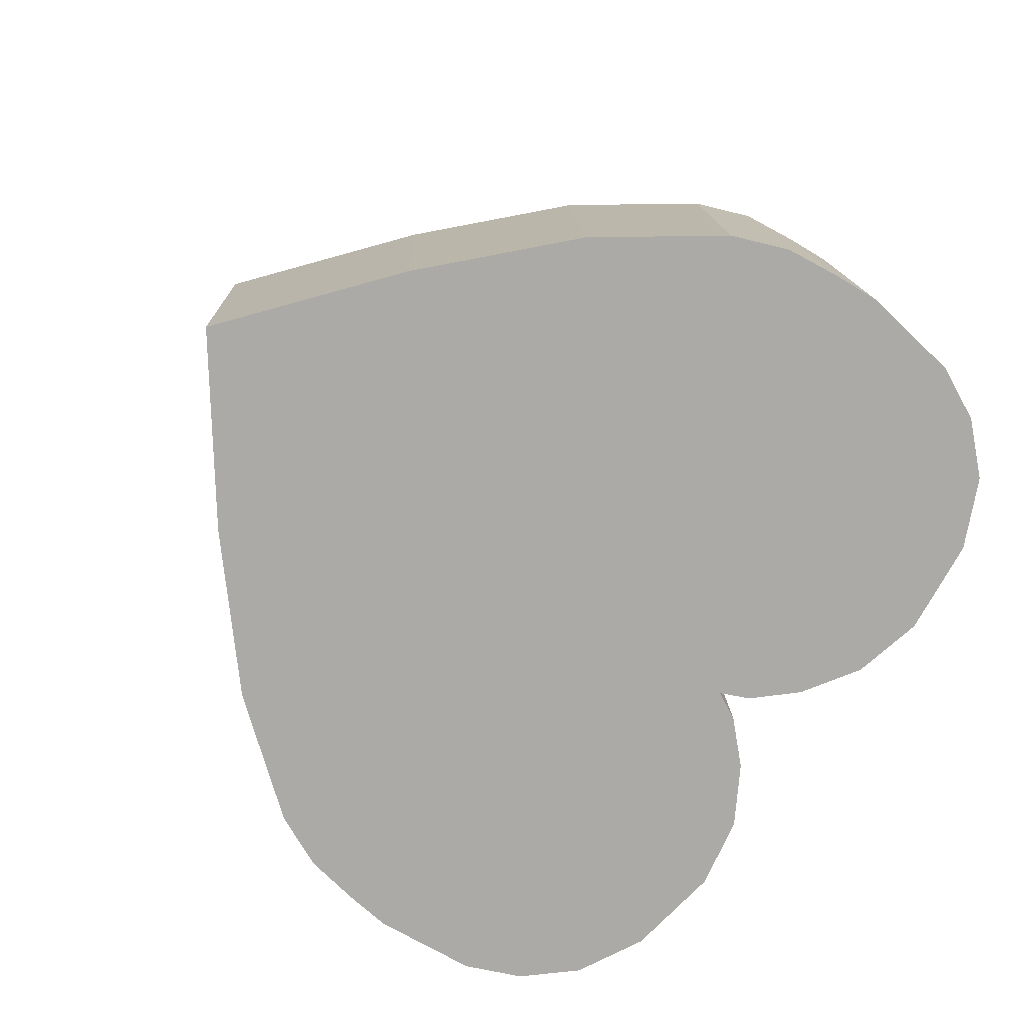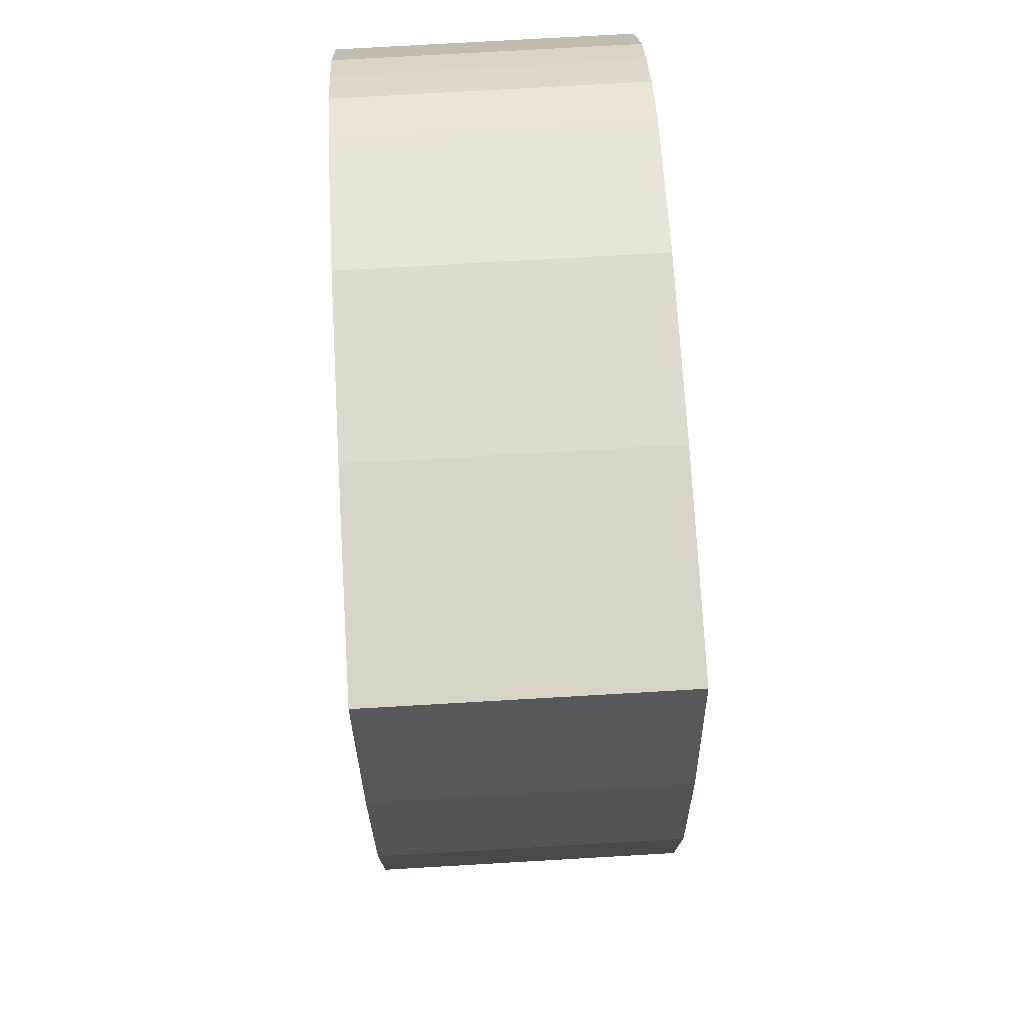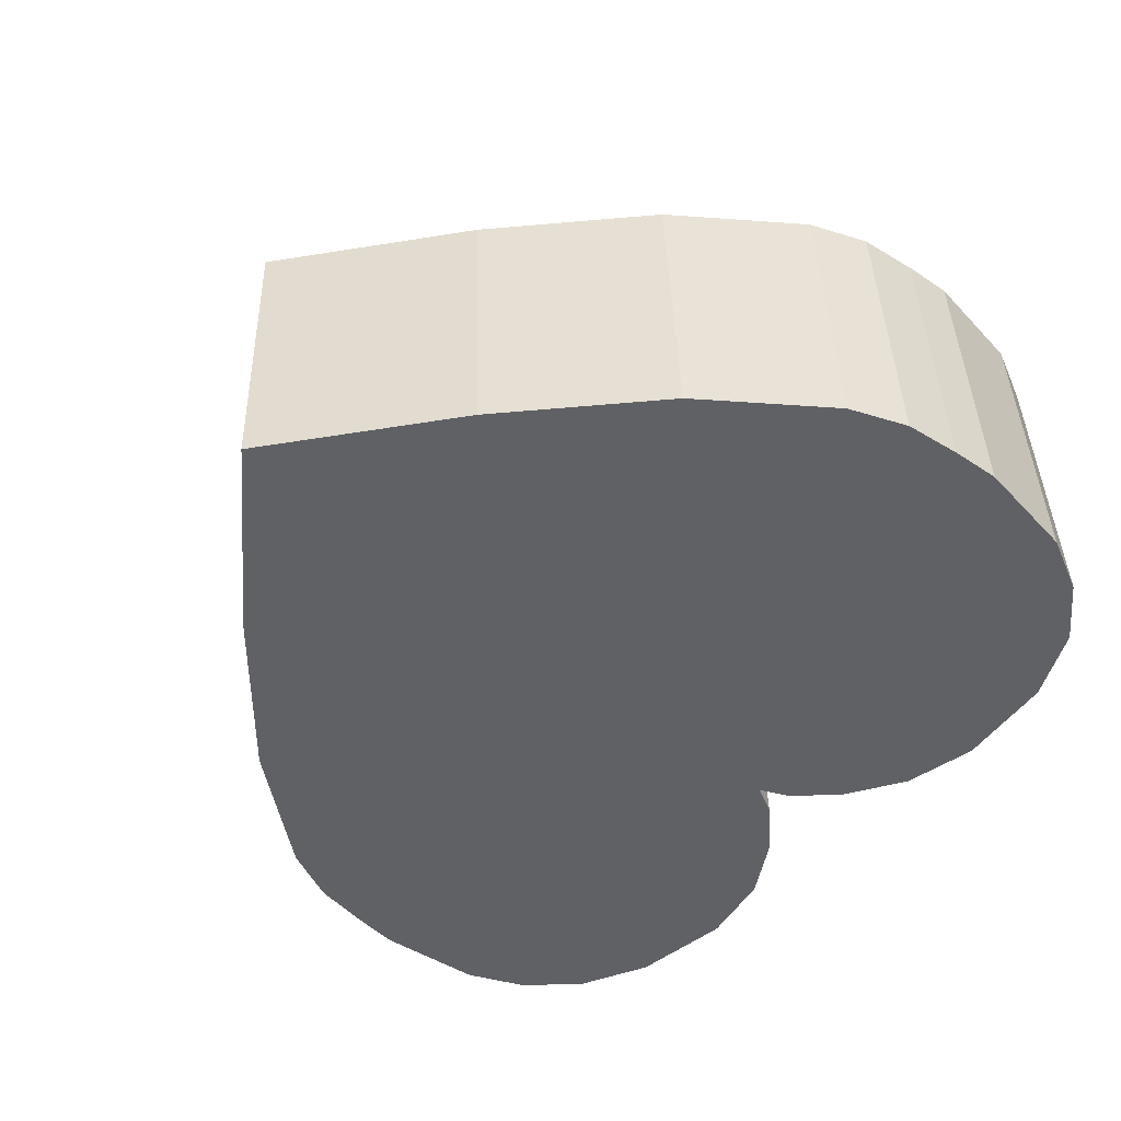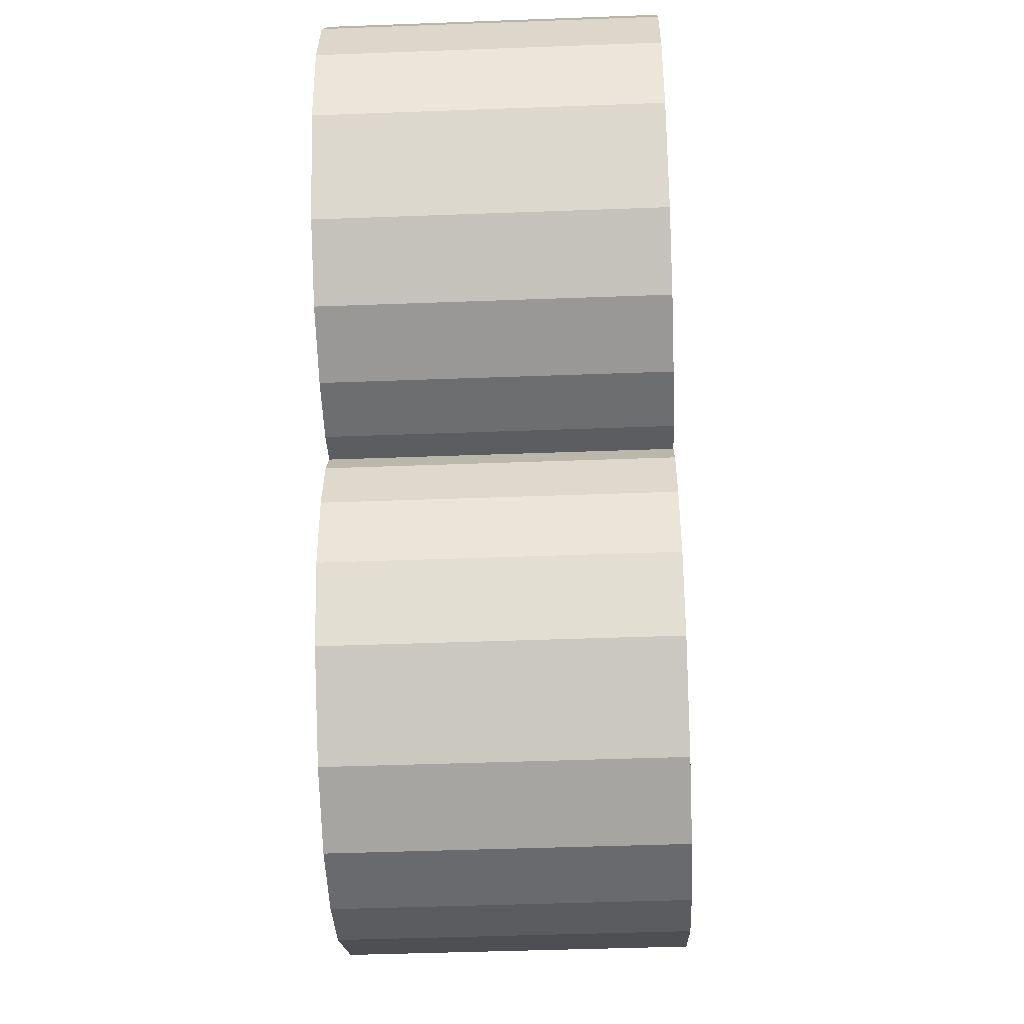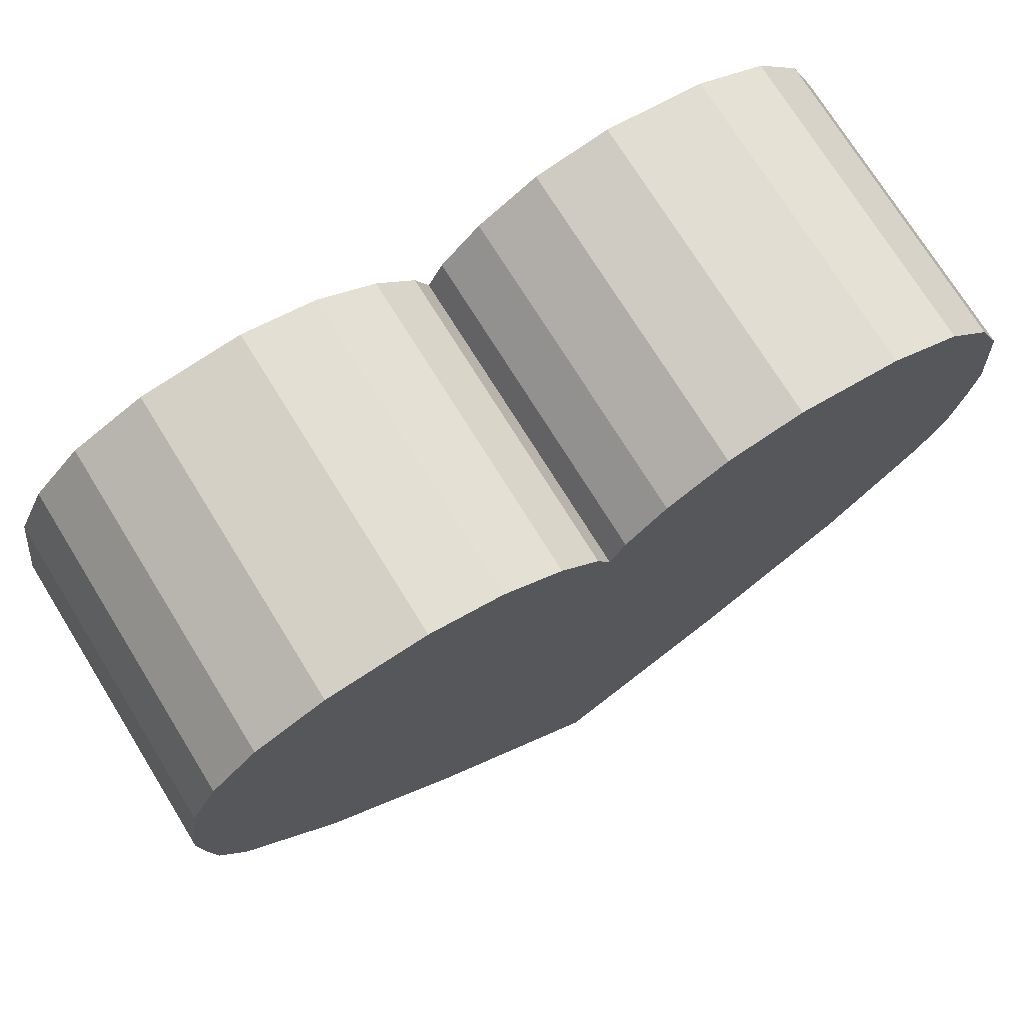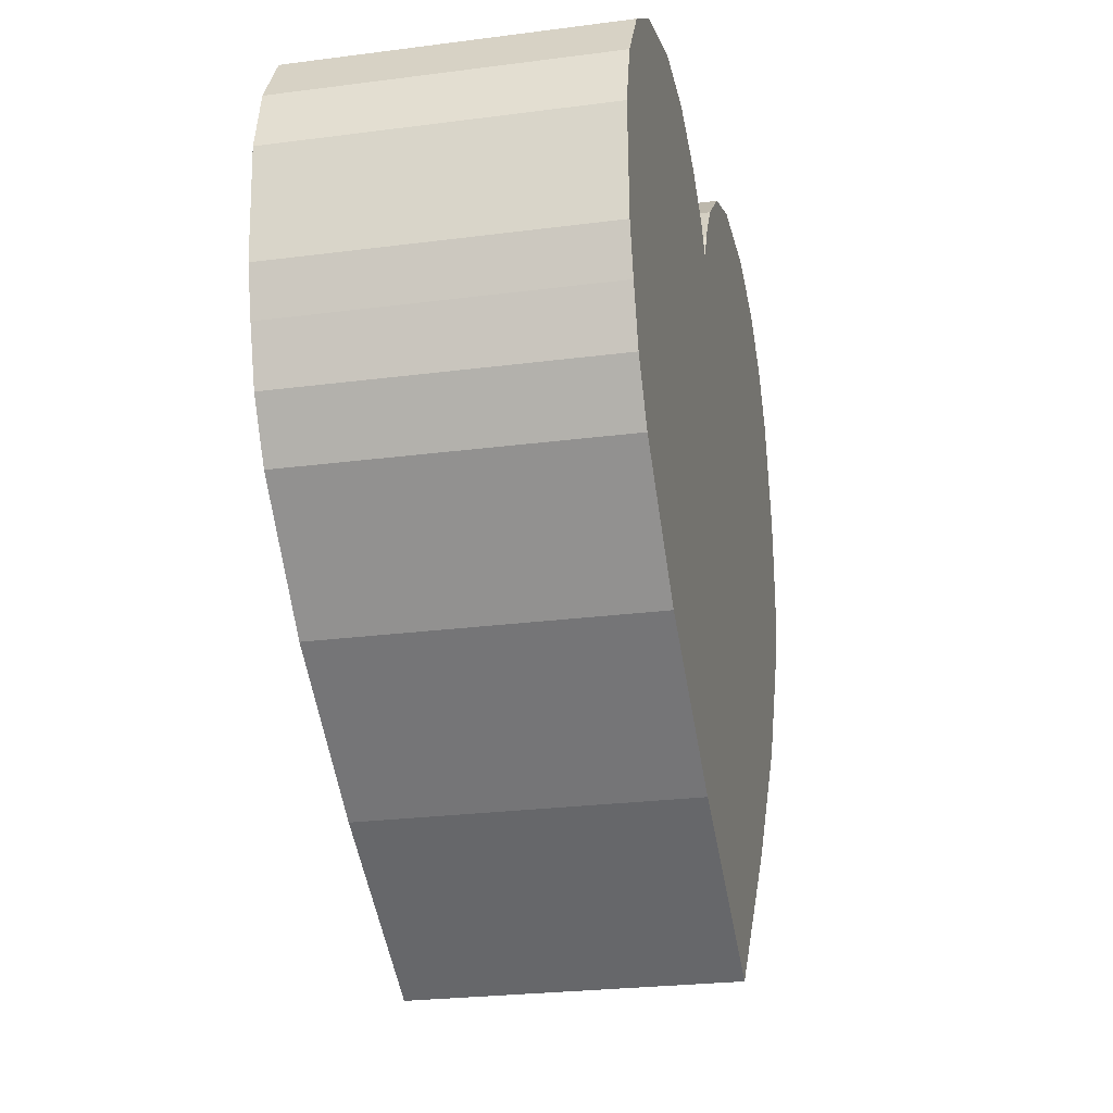
<metadata>
{"format":"obj","ext":"obj","renderer":"f3d","projection":"perspective","resolution":1024,"background":"white","views":[{"elev":-76.8,"azim":53.3,"up":"+Z"},{"elev":-66.4,"azim":92.6,"up":"+Y"},{"elev":-50.8,"azim":47.3,"up":"+Z"},{"elev":79.2,"azim":88.6,"up":"+Y"},{"elev":71.2,"azim":-31.8,"up":"+Y"},{"elev":-15.2,"azim":101.8,"up":"+Y"}]}
</metadata>
<code>
o Heart
v 0.1881 0.4297 0.01534
v 1.016 -1.154 -0.04122
v 0.0616 0.2961 0.01057
v 0.3784 0.5484 0.01958
v 0.6156 0.5996 0.02141
v 0.9371 0.5566 0.01988
v 0.0156 0.1999 0.007137
v 1.163 0.4435 0.01584
v 1.308 0.2834 0.01012
v 1.391 0.09994 0.003569
v 0.5719 -1.563 -0.05583
v 1.016 -1.19 0.9581
v 0.5719 -1.599 0.9435
v 1.309 -0.7676 -0.02741
v 1.309 -0.8033 0.972
v 0.1881 0.394 1.015
v 1.431 -0.2793 0.9907
v 0.3784 0.5128 1.019
v 0.0616 0.2604 1.01
v 0.0156 0.1642 1.006
v 0.6156 0.5639 1.021
v 1.308 0.2477 1.009
v 0.9371 0.521 1.019
v 1.391 0.06425 1.003
v 1.163 0.4078 1.015
v -0.0303 0.2604 1.01
v -0.0303 0.2961 0.01057
v -0.1569 0.4297 0.01534
v -0.1569 0.394 1.015
v -1.277 0.2834 0.01012
v -1.359 0.09994 0.003569
v -1.359 0.06425 1.003
v -1.277 0.2477 1.009
v -0.5406 -1.563 -0.05583
v -0.5406 -1.599 0.9435
v -0.9844 -1.19 0.9581
v -0.9844 -1.154 -0.04122
v 1.388 -0.5816 -0.02077
v 1.388 -0.6173 0.9786
v -0.3472 0.5484 0.01958
v -0.3472 0.5128 1.019
v 1.416 -0.3997 -0.01427
v 1.416 -0.4354 0.9851
v -1.4 -0.2436 -0.0087
v -1.4 -0.2793 0.9907
v -0.5844 0.5996 0.02141
v -0.5844 0.5639 1.021
v 1.431 -0.2436 -0.0087
v 0.0156 -2.034 0.928
v 0.0156 -1.999 -0.07137
v -0.9059 0.5566 0.01988
v -0.9059 0.521 1.019
v -1.131 0.4435 0.01584
v -1.131 0.4078 1.015
v -1.384 -0.4354 0.9851
v -1.357 -0.6173 0.9786
v -1.278 -0.8033 0.972
v -1.357 -0.5816 -0.02077
v -1.384 -0.3997 -0.01427
v -1.278 -0.7676 -0.02741
f 1 2 3
f 4 2 1
f 5 2 4
f 6 2 5
f 3 2 7
f 8 2 6
f 9 2 8
f 10 2 9
f 11 2 12
f 11 12 13
f 2 14 15
f 2 15 12
f 16 17 18
f 19 17 16
f 20 17 19
f 18 17 21
f 22 23 24
f 25 23 22
f 21 17 23
f 26 27 28
f 26 28 29
f 30 31 32
f 30 32 33
f 34 35 36
f 34 36 37
f 14 38 39
f 14 39 15
f 28 40 41
f 28 41 29
f 38 42 43
f 38 43 39
f 31 44 45
f 31 45 32
f 40 46 47
f 40 47 41
f 42 48 17
f 42 17 43
f 24 23 17
f 35 13 20
f 49 13 35
f 13 12 20
f 12 15 20
f 15 39 20
f 43 20 39
f 17 20 43
f 42 2 48
f 38 14 42
f 14 2 42
f 11 7 2
f 50 34 11
f 46 51 52
f 46 52 47
f 24 17 48
f 24 48 10
f 7 27 26
f 10 9 22
f 10 22 24
f 51 53 54
f 51 54 52
f 9 8 25
f 9 25 22
f 53 30 33
f 53 33 54
f 8 6 23
f 8 23 25
f 6 5 21
f 6 21 23
f 54 33 52
f 33 32 52
f 32 45 52
f 47 52 45
f 55 20 45
f 56 20 55
f 57 20 56
f 36 20 57
f 35 20 36
f 20 26 45
f 26 29 45
f 29 41 45
f 47 45 41
f 5 4 18
f 5 18 21
f 58 59 60
f 37 60 59
f 59 44 37
f 44 31 37
f 31 30 37
f 30 53 37
f 53 51 37
f 51 46 37
f 46 40 37
f 40 28 37
f 28 27 37
f 27 7 37
f 11 34 7
f 34 37 7
f 48 2 10
f 4 1 16
f 4 16 18
f 45 44 59
f 45 59 55
f 59 58 56
f 59 56 55
f 58 60 57
f 58 57 56
f 1 3 19
f 1 19 16
f 60 37 36
f 60 36 57
f 26 20 7
f 3 7 20
f 3 20 19
f 34 50 49
f 34 49 35
f 49 50 11
f 49 11 13

</code>
